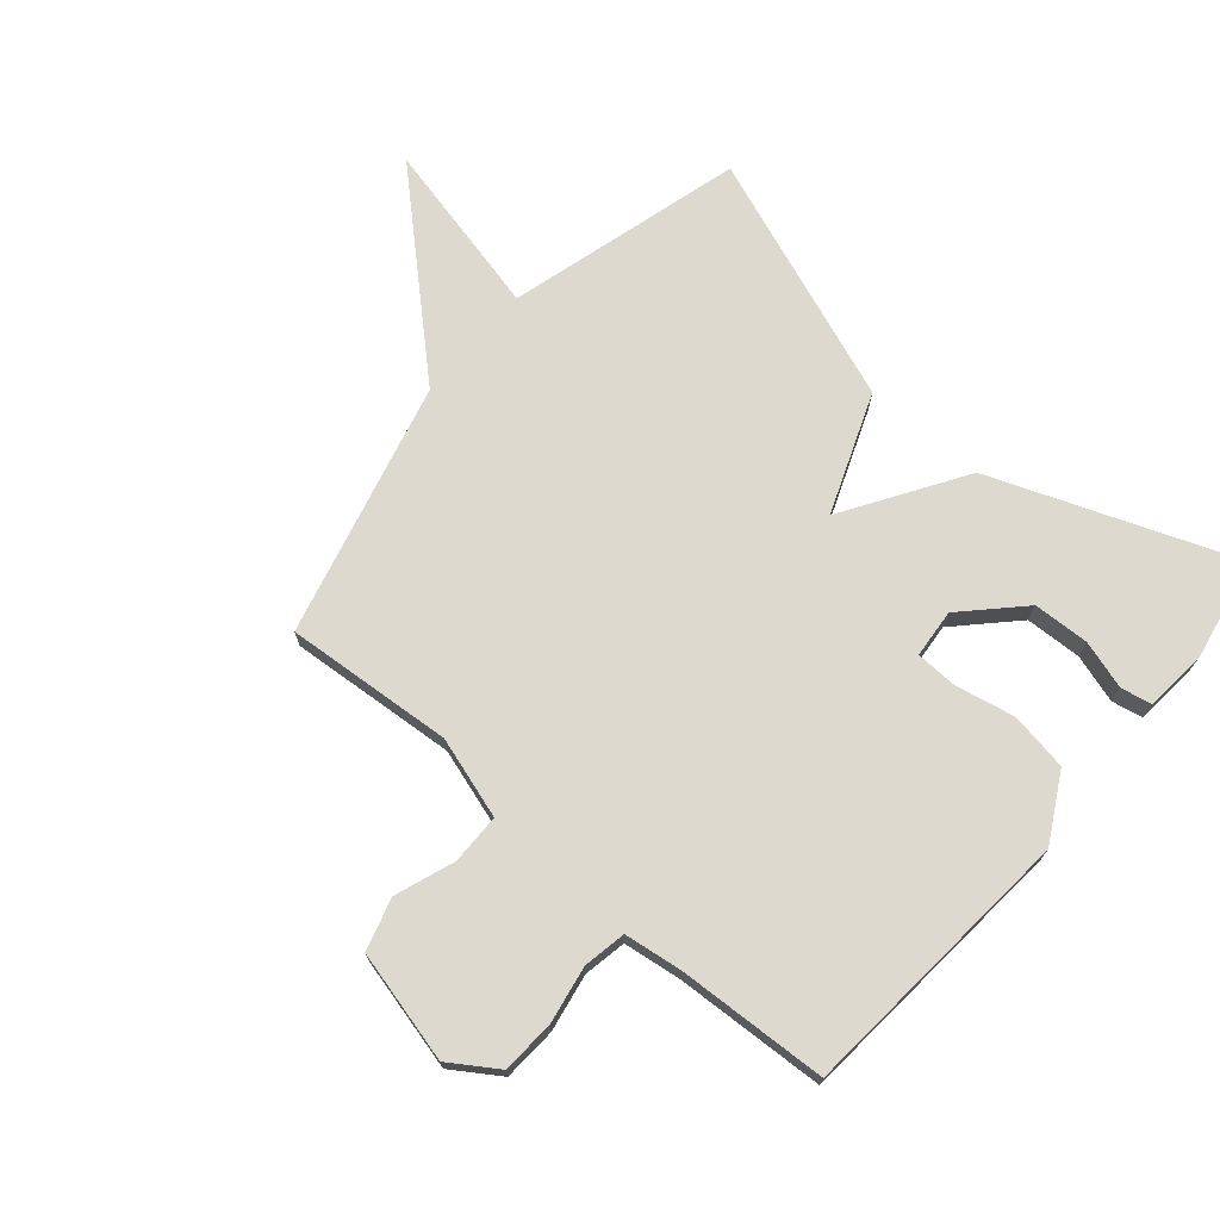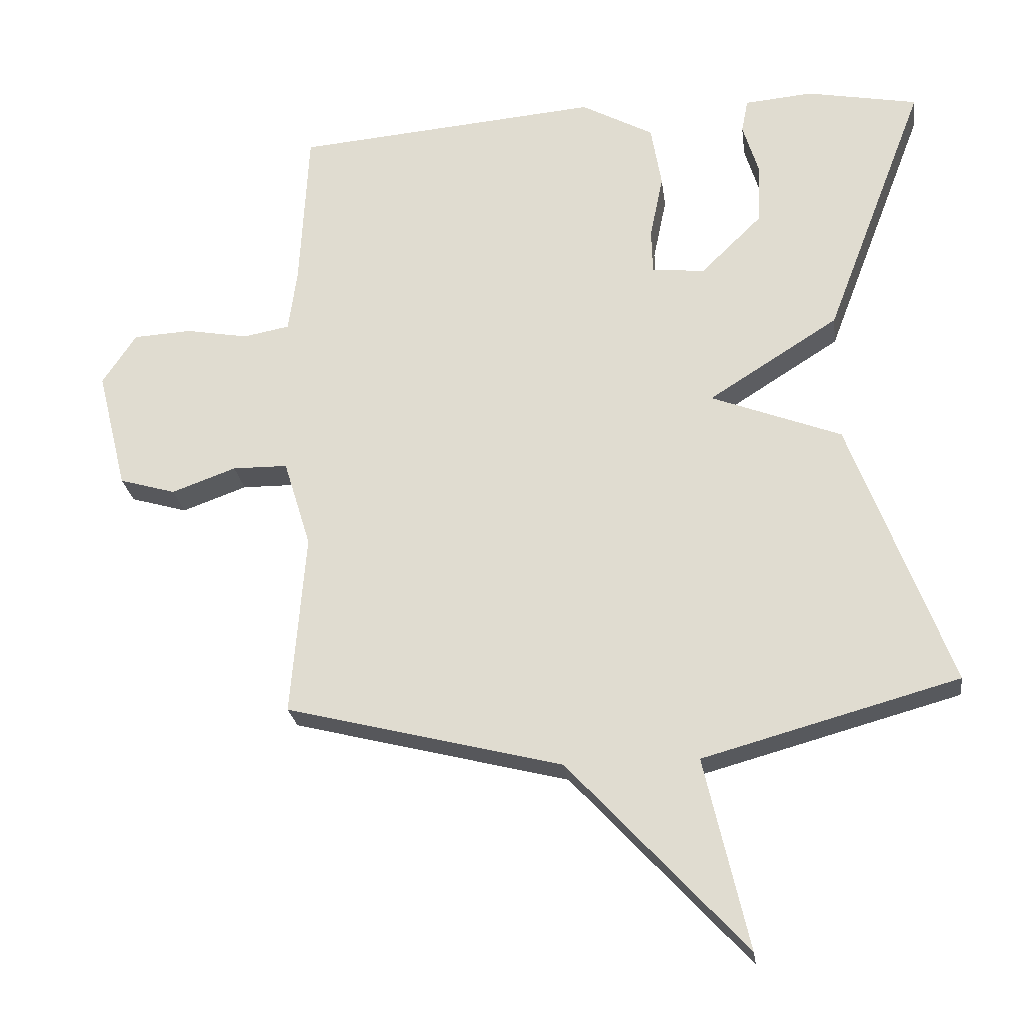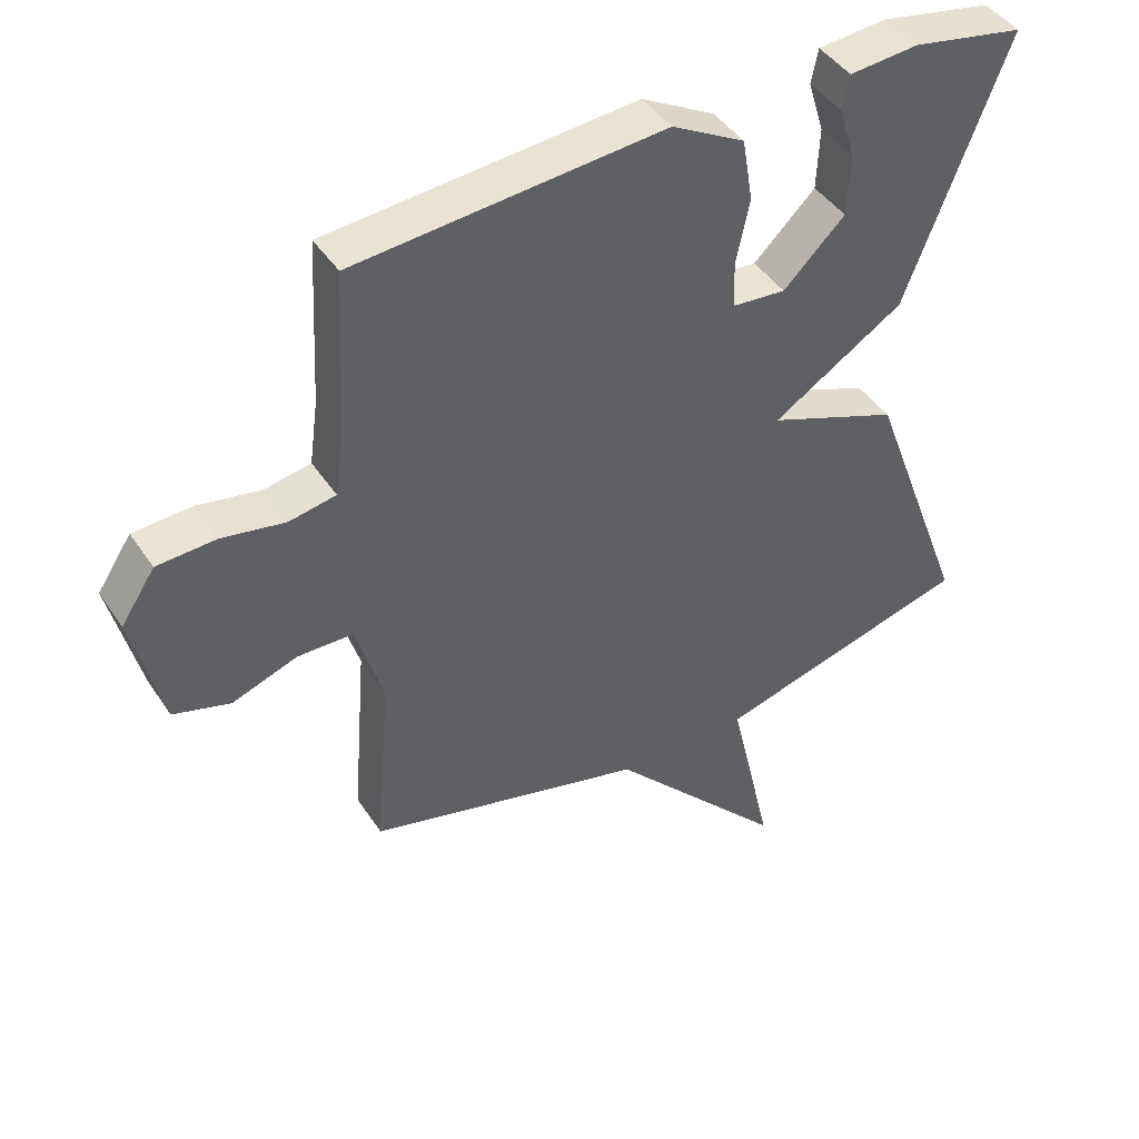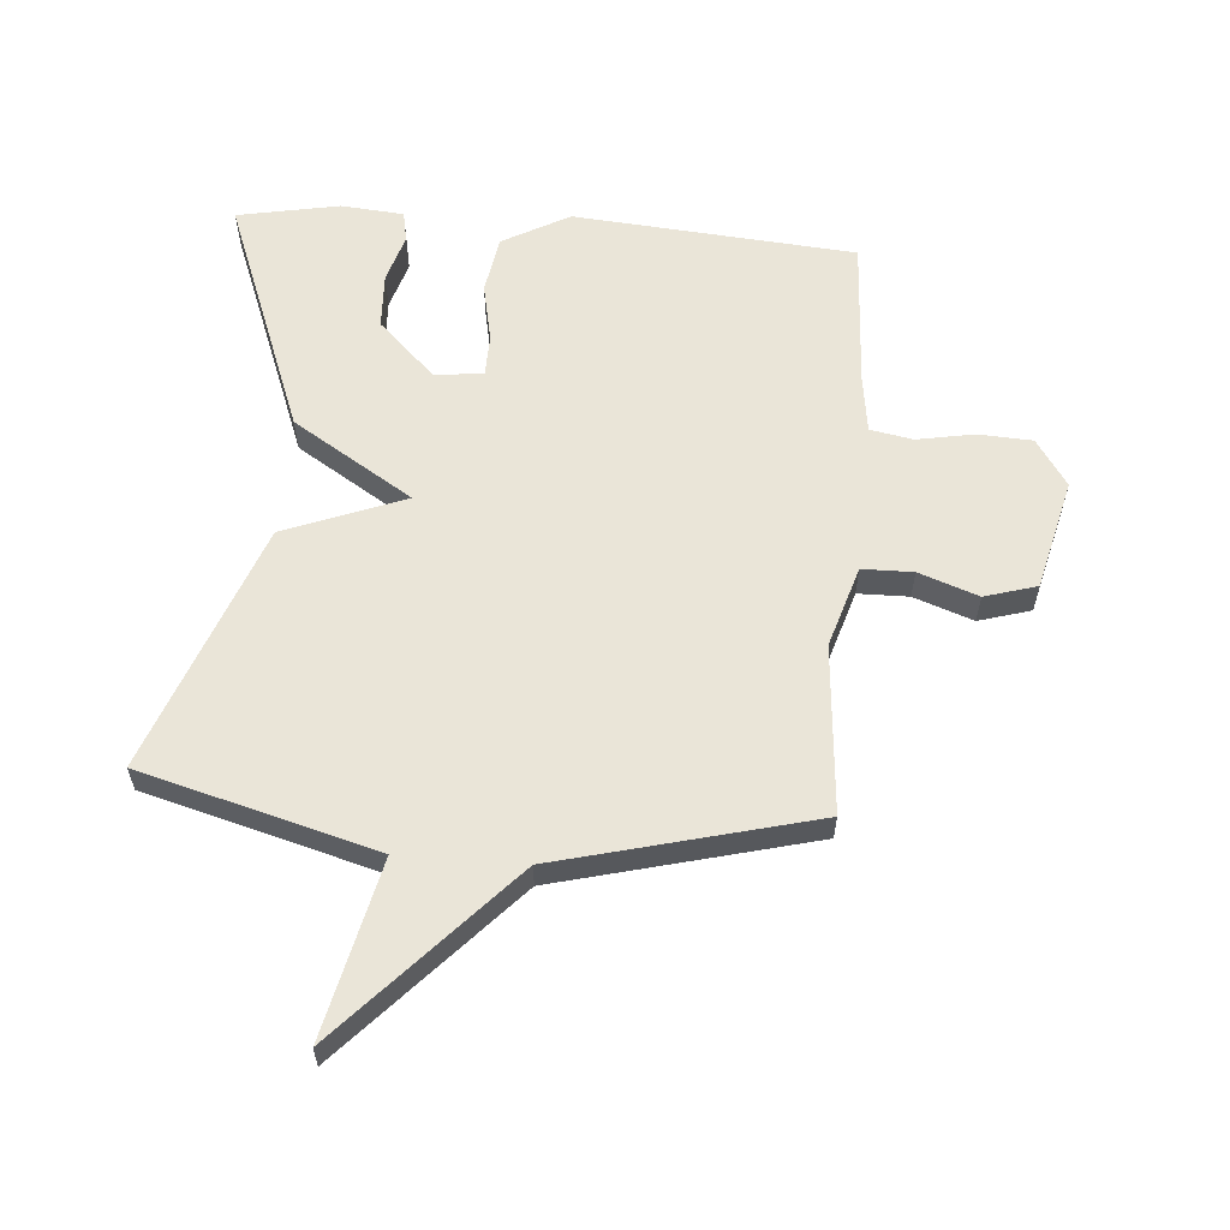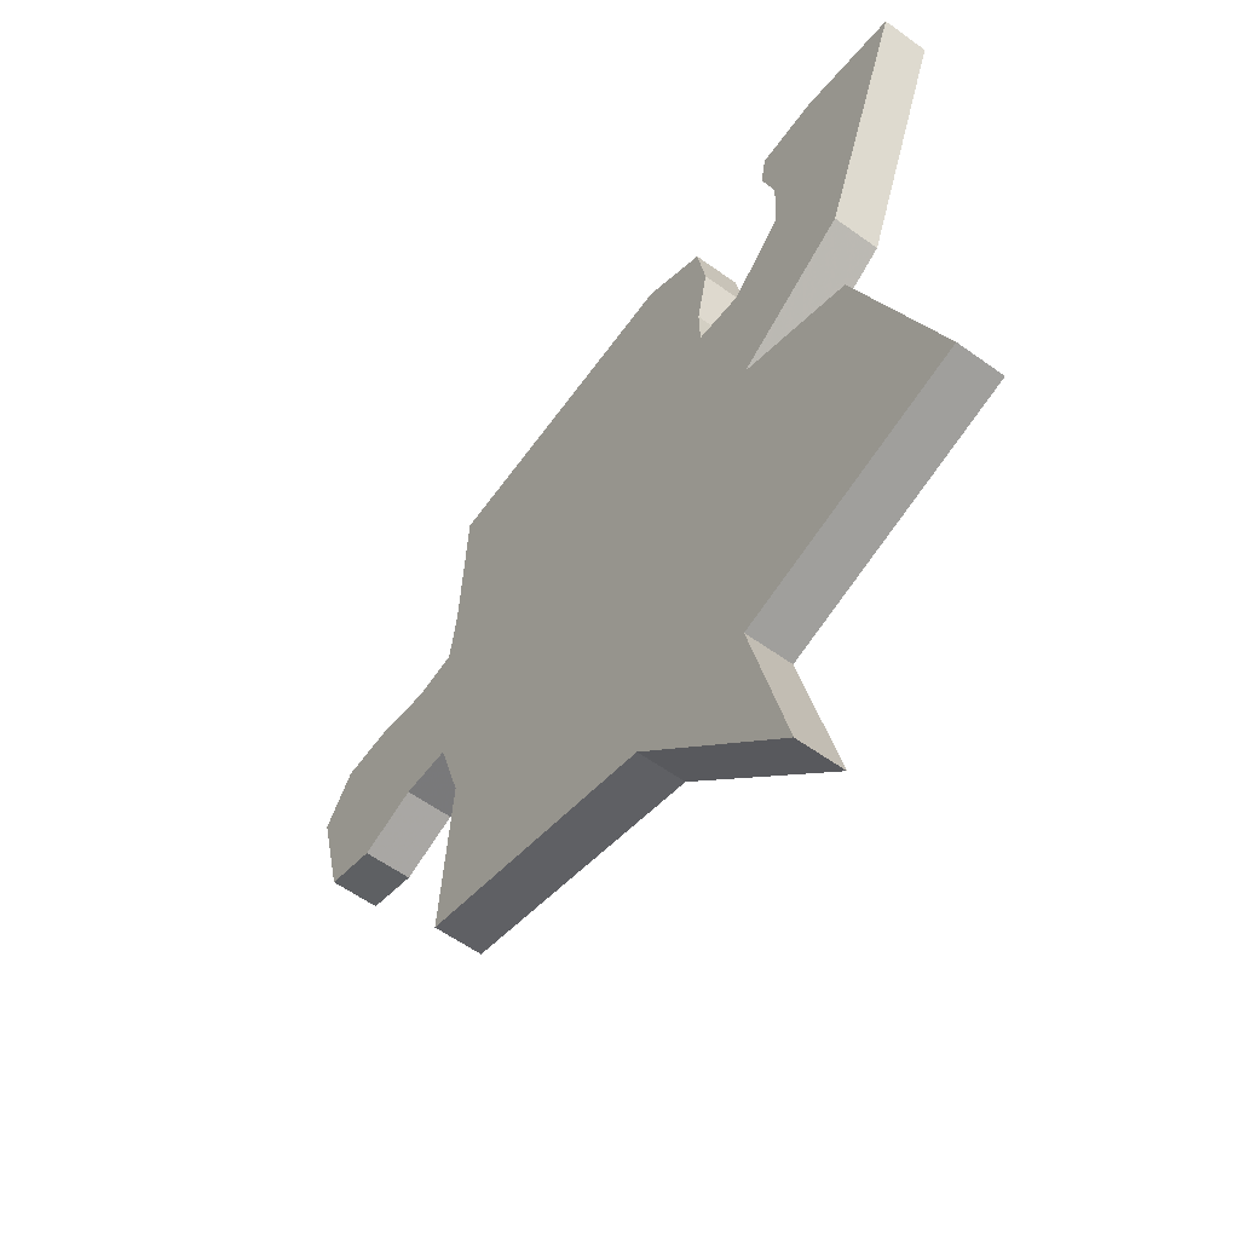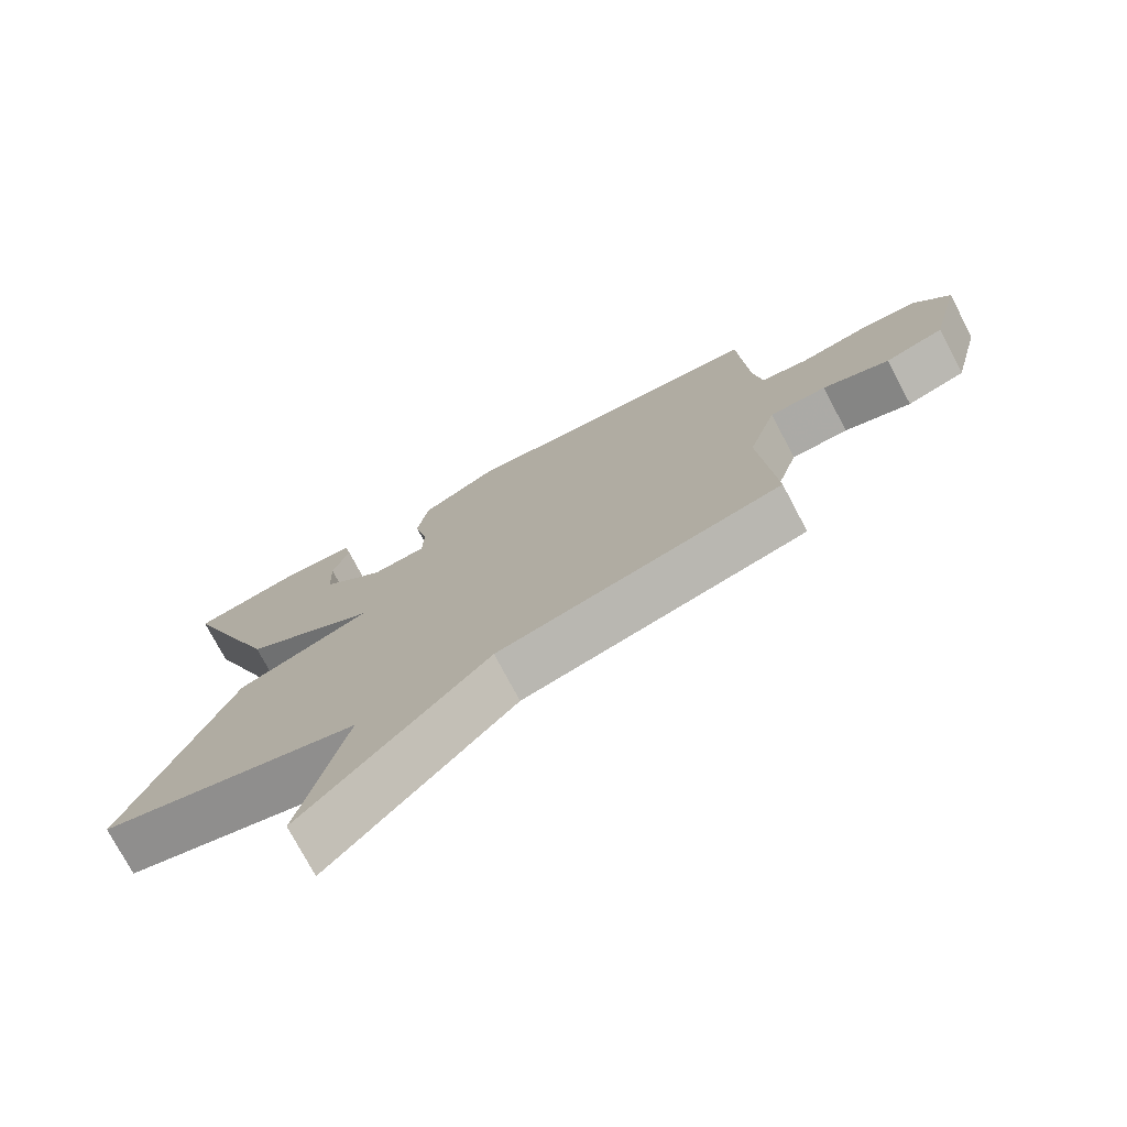
<metadata>
{"format":"obj","ext":"obj","renderer":"f3d","projection":"perspective","resolution":1024,"background":"white","views":[{"elev":71.7,"azim":-49.4,"up":"+Y"},{"elev":-24.8,"azim":7.6,"up":"+Z"},{"elev":43.7,"azim":-31.1,"up":"+Z"},{"elev":59.3,"azim":-175.6,"up":"+Y"},{"elev":-58.4,"azim":53.4,"up":"+Z"},{"elev":-75.5,"azim":-152.1,"up":"+Z"}]}
</metadata>
<code>
v -0.5 0.07 0.5
v -0.039 0.07 0.539
v 0.07 0.07 0.479
v 0.086 0.07 0.384
v 0.066 0.07 0.287
v 0.068 0.07 0.218
v 0.148 0.07 0.211
v 0.24 0.07 0.301
v 0.244 0.07 0.393
v 0.22 0.07 0.472
v 0.23 0.07 0.523
v 0.333 0.07 0.532
v 0.5 0.07 0.5
v 0.349 0.07 0.106
v 0.153 0.07 -0.018
v 0.349 0.07 -0.094
v 0.5 0.07 -0.5
v 0.116 0.07 -0.606
v 0.182 0.07 -0.894
v -0.084 0.07 -0.606
v -0.5 0.07 -0.5
v -0.478 0.07 -0.225
v -0.519 0.07 -0.092
v -0.602 0.07 -0.091
v -0.699 0.07 -0.126
v -0.784 0.07 -0.101
v -0.829 0.07 0.081
v -0.778 0.07 0.158
v -0.69 0.07 0.163
v -0.596 0.07 0.146
v -0.526 0.07 0.159
v -0.513 0.07 0.254
v -0.5 0 0.5
v -0.039 0 0.539
v 0.07 0 0.479
v 0.086 0 0.384
v 0.066 0 0.287
v 0.068 0 0.218
v 0.148 0 0.211
v 0.24 0 0.301
v 0.244 0 0.393
v 0.22 0 0.472
v 0.23 0 0.523
v 0.333 0 0.532
v 0.5 0 0.5
v 0.349 0 0.106
v 0.153 0 -0.018
v 0.349 0 -0.094
v 0.5 0 -0.5
v 0.116 0 -0.606
v 0.182 0 -0.894
v -0.084 0 -0.606
v -0.5 0 -0.5
v -0.478 0 -0.225
v -0.519 0 -0.092
v -0.602 0 -0.091
v -0.699 0 -0.126
v -0.784 0 -0.101
v -0.829 0 0.081
v -0.778 0 0.158
v -0.69 0 0.163
v -0.596 0 0.146
v -0.526 0 0.159
v -0.513 0 0.254
f 28 29 30
f 27 28 30
f 26 27 30
f 25 26 30
f 24 25 30
f 23 24 30 31
f 22 23 31 32
f 20 21 22
f 18 19 20
f 18 20 22
f 17 18 22
f 16 17 22
f 15 16 22
f 12 13 14
f 11 12 14
f 10 11 14
f 9 10 14
f 8 9 14
f 7 8 14 15
f 15 22 32
f 7 15 32
f 6 7 32
f 3 4 5
f 2 3 5
f 5 6 32
f 2 5 32
f 1 2 32
f 62 61 60
f 62 60 59
f 62 59 58
f 62 58 57
f 62 57 56
f 63 62 56 55
f 64 63 55 54
f 54 53 52
f 52 51 50
f 54 52 50
f 54 50 49
f 54 49 48
f 54 48 47
f 46 45 44
f 46 44 43
f 46 43 42
f 46 42 41
f 46 41 40
f 47 46 40 39
f 64 54 47
f 64 47 39
f 64 39 38
f 37 36 35
f 37 35 34
f 64 38 37
f 64 37 34
f 64 34 33
f 1 33 34 2
f 2 34 35 3
f 3 35 36 4
f 4 36 37 5
f 5 37 38 6
f 6 38 39 7
f 7 39 40 8
f 8 40 41 9
f 9 41 42 10
f 10 42 43 11
f 11 43 44 12
f 12 44 45 13
f 13 45 46 14
f 14 46 47 15
f 15 47 48 16
f 16 48 49 17
f 17 49 50 18
f 18 50 51 19
f 19 51 52 20
f 20 52 53 21
f 21 53 54 22
f 22 54 55 23
f 23 55 56 24
f 24 56 57 25
f 25 57 58 26
f 26 58 59 27
f 27 59 60 28
f 28 60 61 29
f 29 61 62 30
f 30 62 63 31
f 31 63 64 32
f 32 64 33 1

</code>
